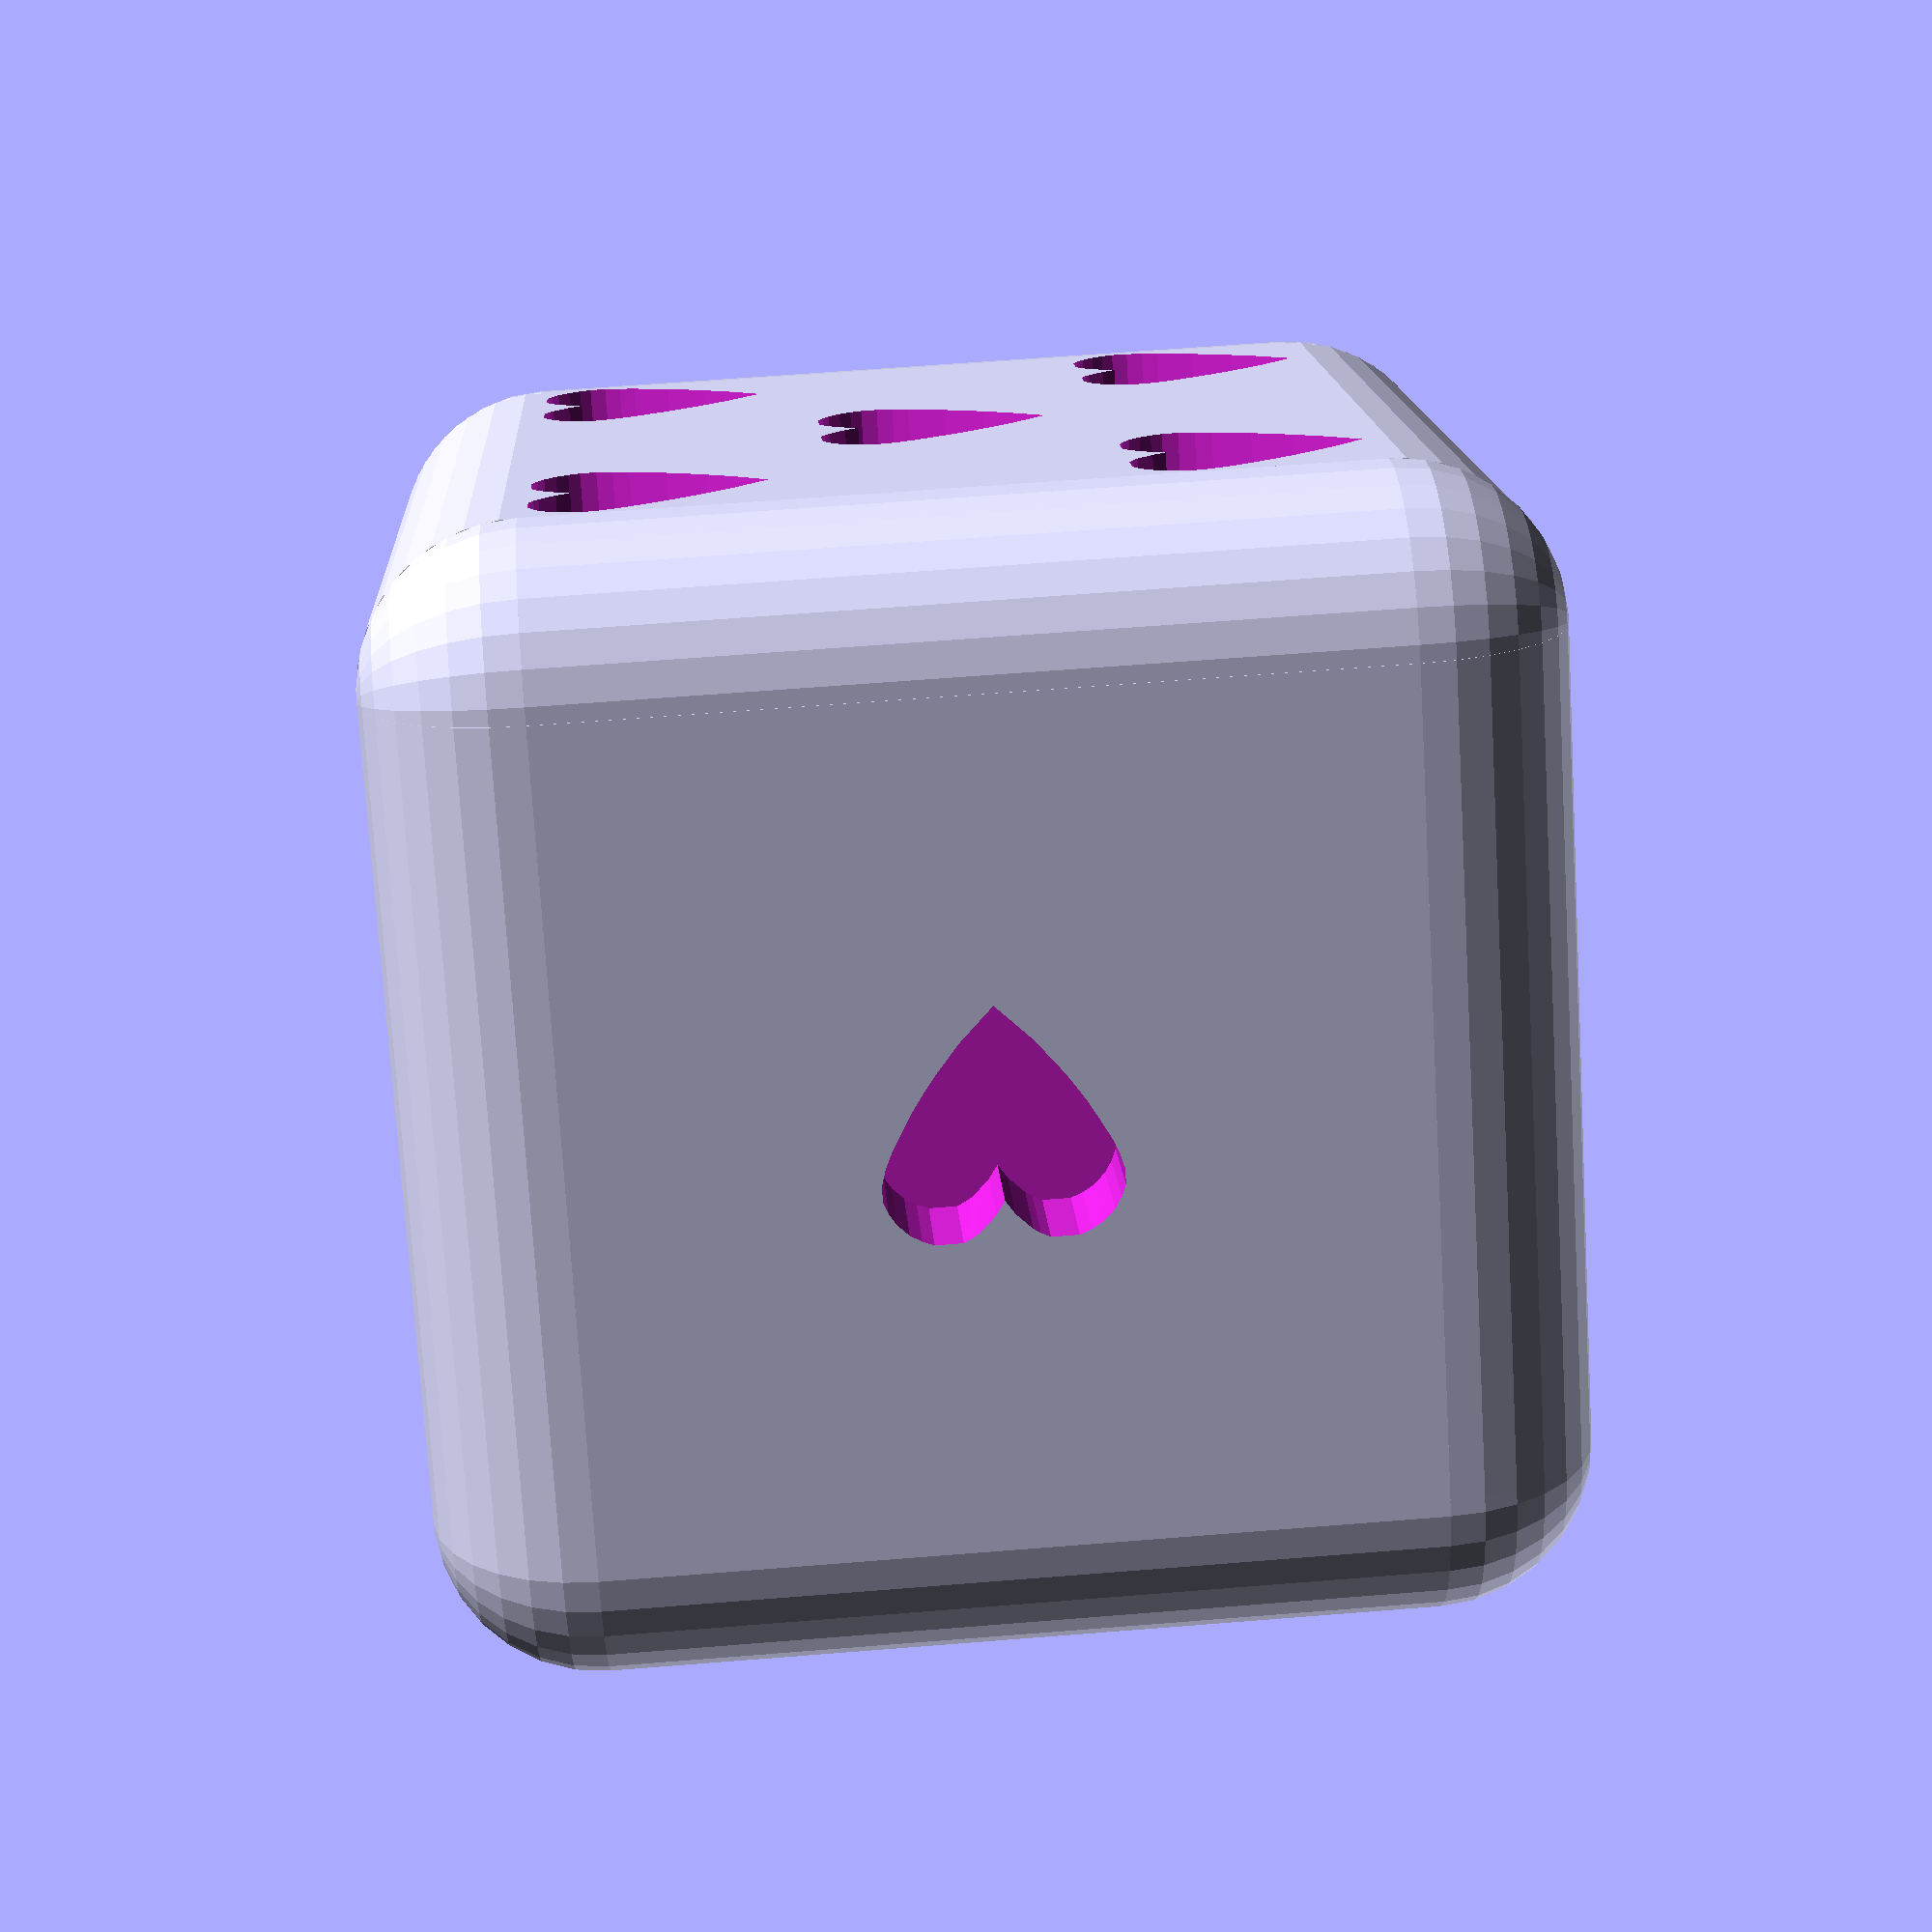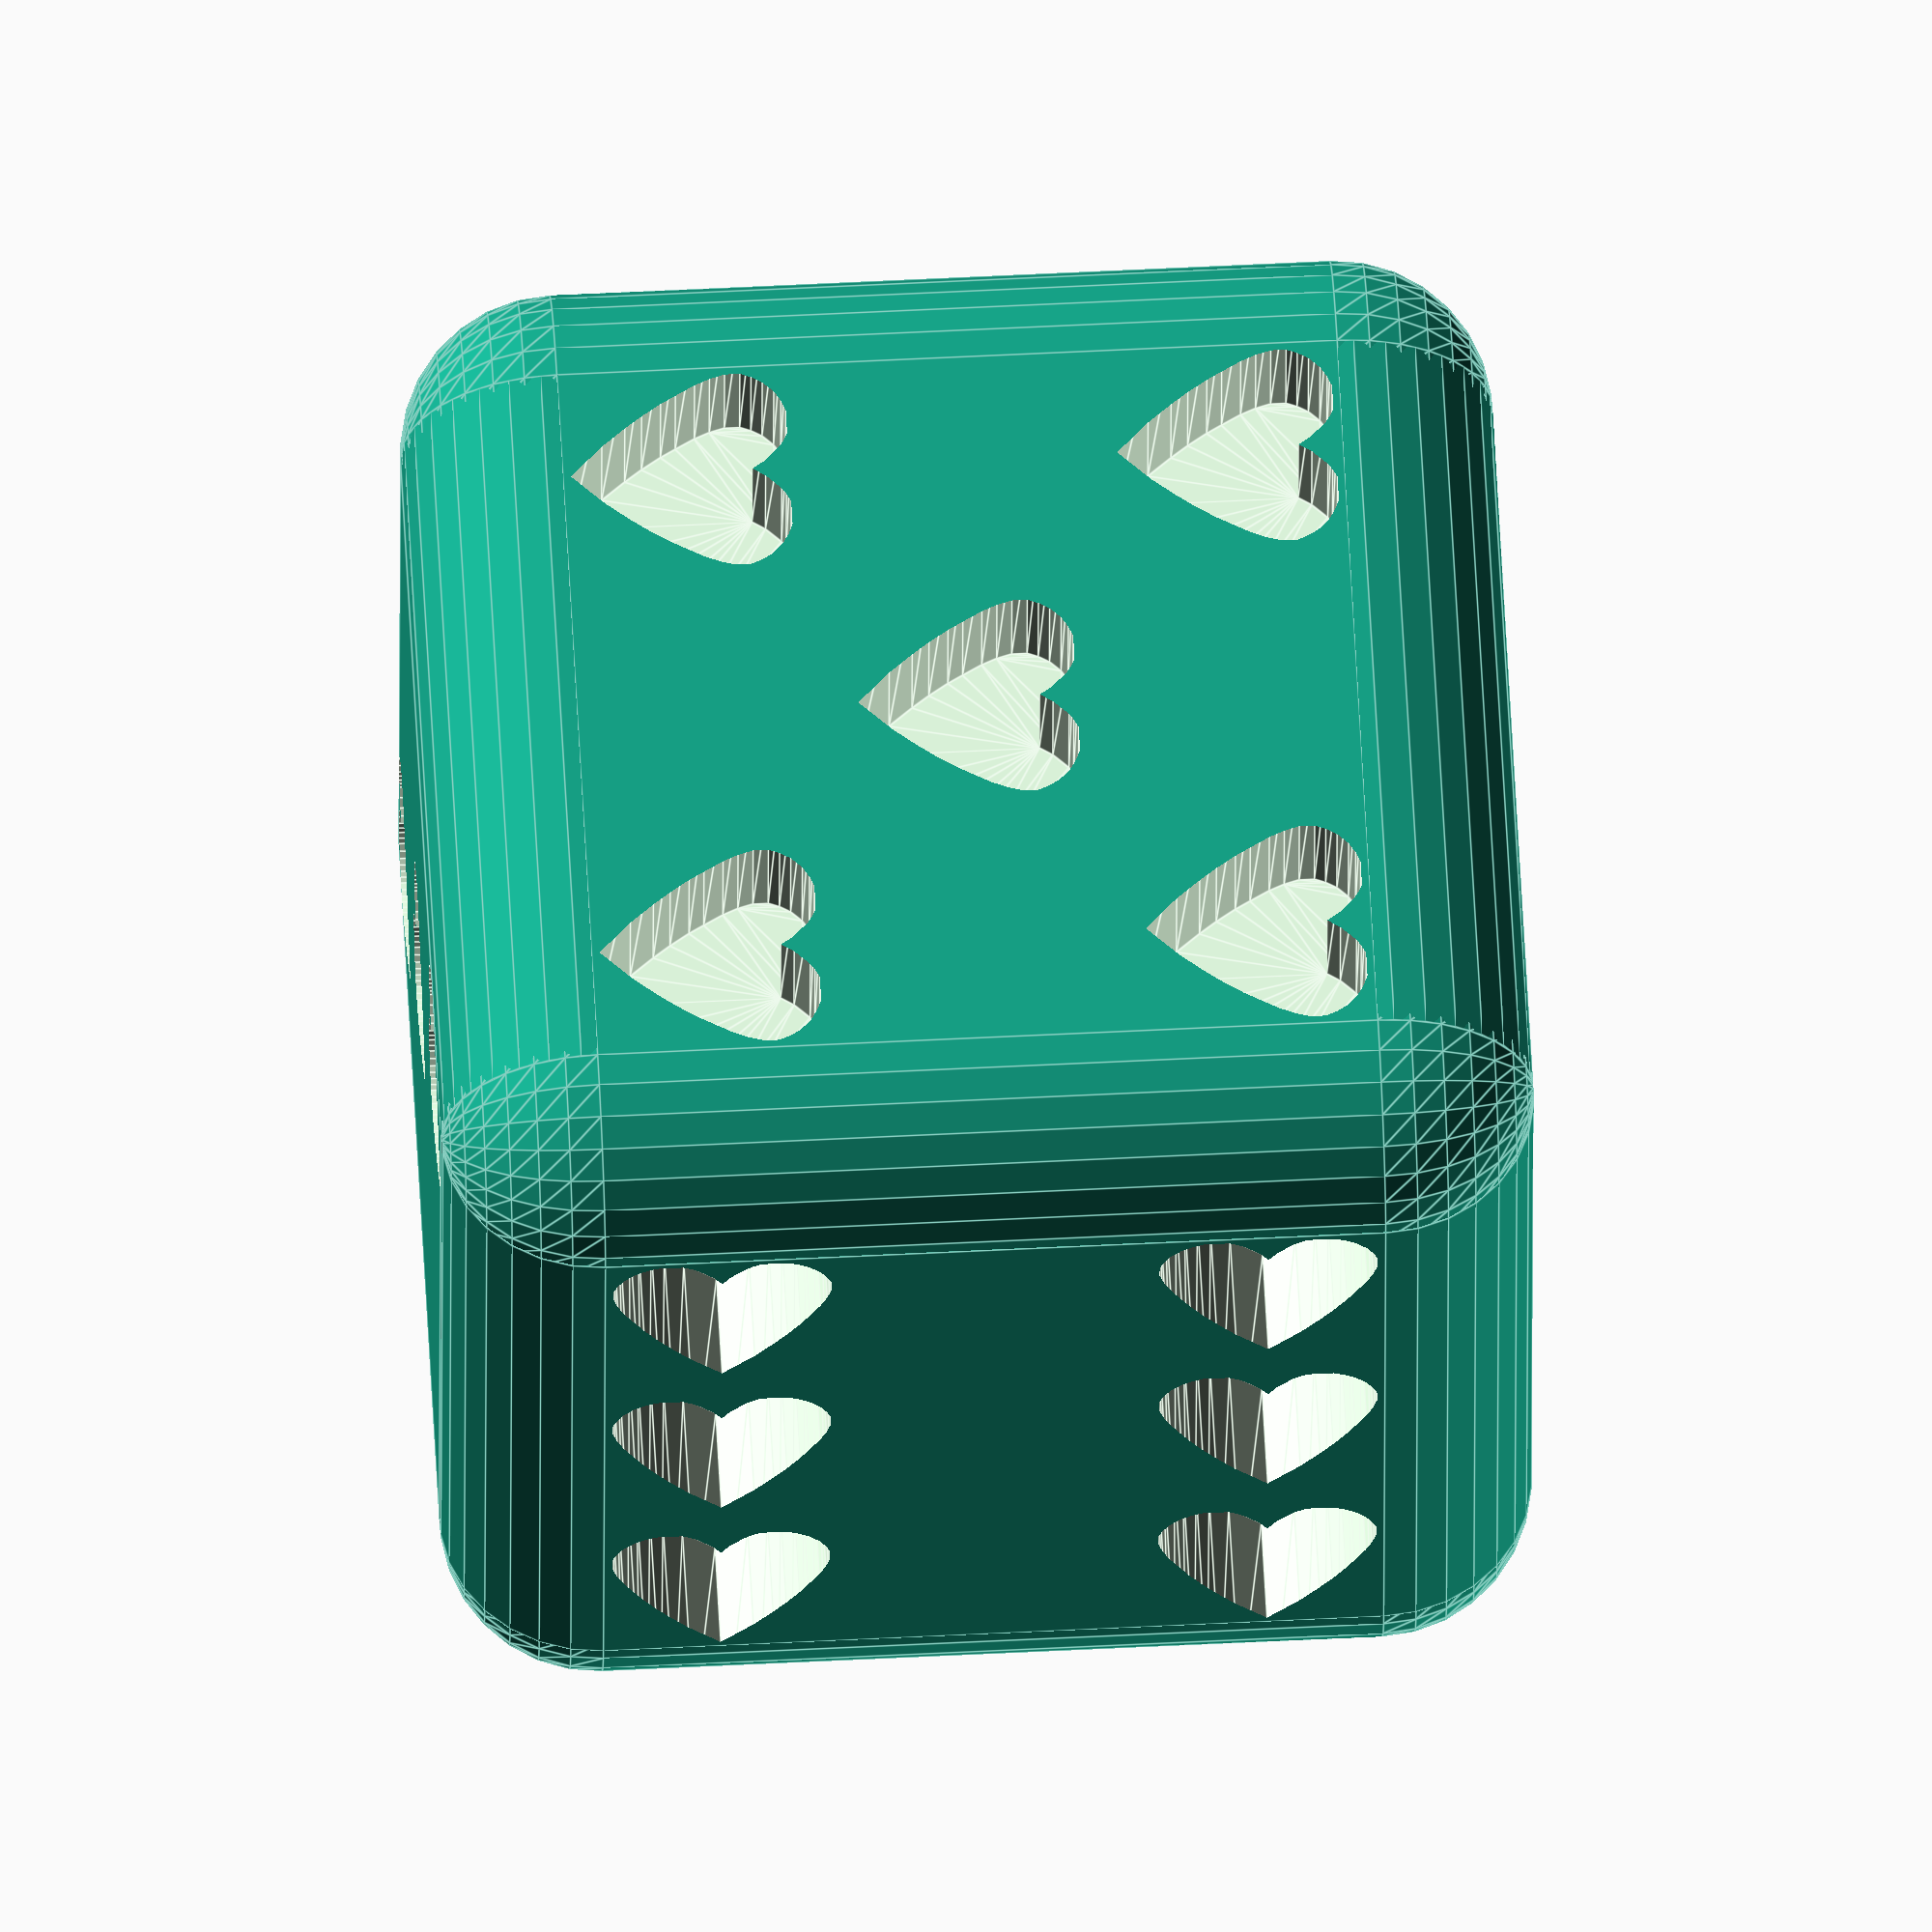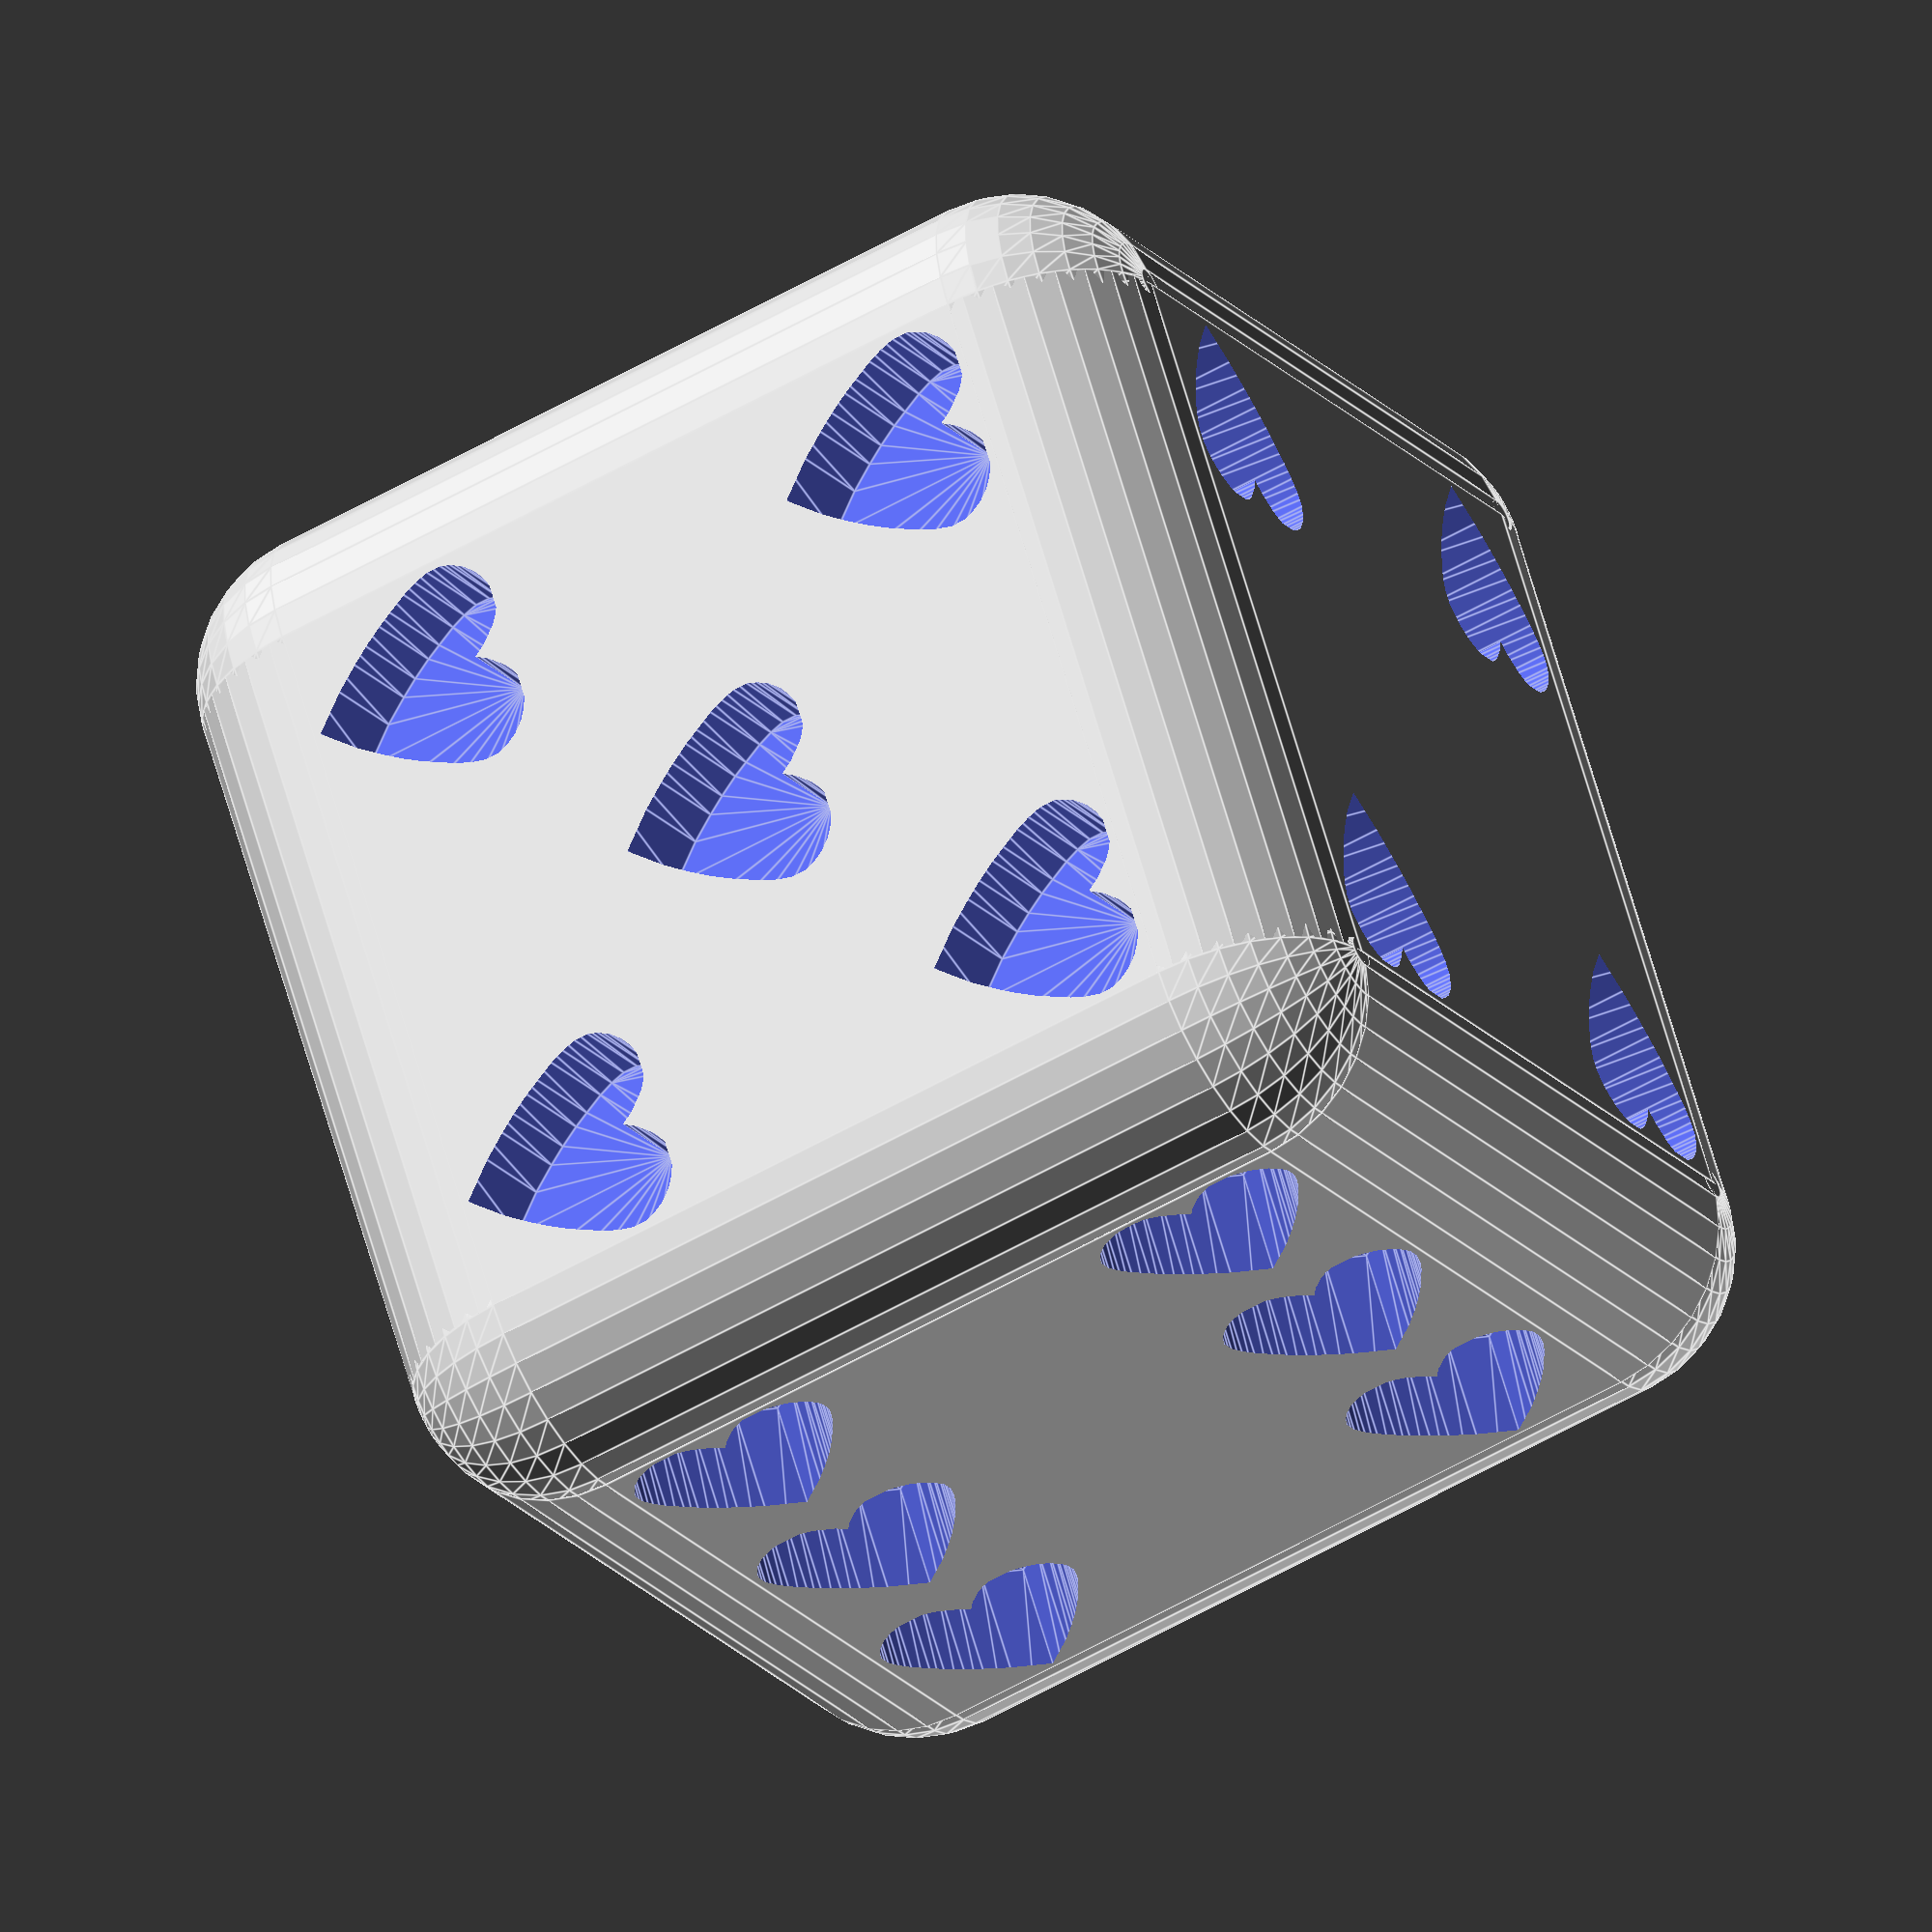
<openscad>


// Lenght of the dice side. The dots will also scale if len is changed
len=30;

//size of the heart
heartlen=len/5;

//depht of the heart 
heartT=heartlen;

//---------------------------------------------------

// Makes the dice
dice(len);



// This module makes a cube whit the size len and then subtracts the
// dots away from the cube
module dice(len=30) {
  $fs=0.1;  

  difference() {
    translate([len/2,len/2,len/2]) {
      roundedBox([len,len,len],len/7, false);
    }
    dots(len); 
    
  }
}


// This module makes the dot. The dot can be changed to something 
// else if wanted. It will scale whith the dice as long as its 
// size is derived from len
module dot() {
  translate([0,0,-heartlen/2]) {
    heart();
  }
}

//-----------------------------------------------------------------


// The front side of the dice is the side whith 5 dots. 
// All dot modules are done first on it and then translated 
// and rotatated to their place


// This module places the dots on the right places on the cube
module dots(len) {
  

  //1
  rotate(a=[-90,0,90]) {
    translate([0,-len,-len]) {
      one();
    }
  }
   
  //2
  rotate(a=[180,0,180]) {
    translate([-len,0,-len]) {
      two();
    }
  }

  //3
  rotate(a=[-90,90,0]) {
    translate([-len,-len,0]) {
      one();
      two();
    }
  }

  // 4
  rotate(a=[90,270,0]) {
    translate([0,-len,-len]) {
      four();
    }
  }

  // 5
  one();
  four();
  
  // 6
  rotate(a=[270,0,270]) {
    translate([-len,-len,0,])  {
      threeontop();
    }
    translate([-len,-len/2,0,])  {
      threeontop();
    }
  }
}



 

// Makes 1 dot in front
module one() {
  translate([0,len/2,len/2]) {
    dot();
  }
}

// Makes 2 dots in front
module two() {
 
  translate([0,len/4,len/4]) {
    dot();
  }
  translate([0,len/4*3,len/4*3]) {
    dot();
  }
}


// Makes 4 dots in front
module four() {
  translate([0,len/4,len/4]) {
    dot();
  }
  translate([0,len/4*3,len/4*3]) {
    dot();
  }
  translate([0,len/4,len/4*3]) {
    dot();
  }
  translate([0,len/4*3,len/4]) {
    dot();
  }
}


// Makes 3 of the dots in number 6 in front
module threeontop() {
   
  translate([0,len/4,len/4]) {
    dot();
  }
  translate([0,len/4,len/2]) {
    dot();
  }
  translate([0,len/4,len/4*3]) {
    dot();   
  }
}

//----------------------------------------------------------------------------------


//placing 2 halfheart beside each other making a whole heart
module heart() {
  union() {
   rotate(a=[0,270]) {
    translate([0,0,-heartT/2]) {
      halfheart();
     } 
     }
    rotate(a=[180,270]){
      translate([0,-0.01,-heartT/2]) {
        halfheart();
      
    }
  }
}
}


//The module that makes half of the heart form
module halfheart() {
 linear_extrude(height = heartT, center = false, convexity = 10, twist = 0) {
   polygon( points=[[heartlen*17/100,0],[heartlen*11/100,heartlen*4/100],[heartlen*7/100,heartlen*8/100],[heartlen*4/100,heartlen*11/100],[heartlen*2/100,heartlen*14/100] ,[0,heartlen*18/100],[0,heartlen*30/100],[heartlen*2/100,heartlen*35/100],[heartlen*5/100,heartlen*40/100],[heartlen*10/100,heartlen*45/100],[heartlen*15/100,heartlen*48/100],[heartlen*20/100,heartlen*50/100],[heartlen*27/100,heartlen*50/100],[heartlen*34/100,heartlen*48/100],[heartlen*41/100,heartlen*45/100],[heartlen*50/100,heartlen*40/100],[heartlen*57/100,heartlen*36/100],[heartlen*66/100,heartlen*30/100],[heartlen*74/100,heartlen*24/100],[heartlen*85/100,heartlen*15/100],[heartlen*95/100,heartlen*5/100],[heartlen,0] ] );
   }
}


//-------------------------------------------------------------

// this is taken from https://github.com/elmom/MCAD/blob/master/boxes.scad
// Library: boxes.scad
// Version: 1.0
// Author: Marius Kintel
// Copyright: 2010
// License: BSD
module roundedBox(size, radius, sidesonly)
{
  rot = [ [0,0,0], [90,0,90], [90,90,0] ];
  if (sidesonly) {
    cube(size - [2*radius,0,0], true);
    cube(size - [0,2*radius,0], true);
    for (x = [radius-size[0]/2, -radius+size[0]/2],
           y = [radius-size[1]/2, -radius+size[1]/2]) {
      translate([x,y,0]) cylinder(r=radius, h=size[2], center=true);
    }
  }
  else {
    cube([size[0], size[1]-radius*2, size[2]-radius*2], center=true);
    cube([size[0]-radius*2, size[1], size[2]-radius*2], center=true);
    cube([size[0]-radius*2, size[1]-radius*2, size[2]], center=true);


    for (axis = [0:2]) {
      for (x = [radius-size[axis]/2, -radius+size[axis]/2],
             y = [radius-size[(axis+1)%3]/2, -radius+size[(axis+1)%3]/2]) {
        rotate(rot[axis])
          translate([x,y,0])
          cylinder(h=size[(axis+2)%3]-2*radius, r=radius, center=true);
      }
    }
    for (x = [radius-size[0]/2, -radius+size[0]/2],
           y = [radius-size[1]/2, -radius+size[1]/2],
           z = [radius-size[2]/2, -radius+size[2]/2]) {
      translate([x,y,z]) sphere(radius);
    }
  }
}
</openscad>
<views>
elev=298.6 azim=136.4 roll=265.3 proj=p view=wireframe
elev=122.2 azim=272.8 roll=93.0 proj=o view=edges
elev=234.5 azim=31.0 roll=58.4 proj=o view=edges
</views>
